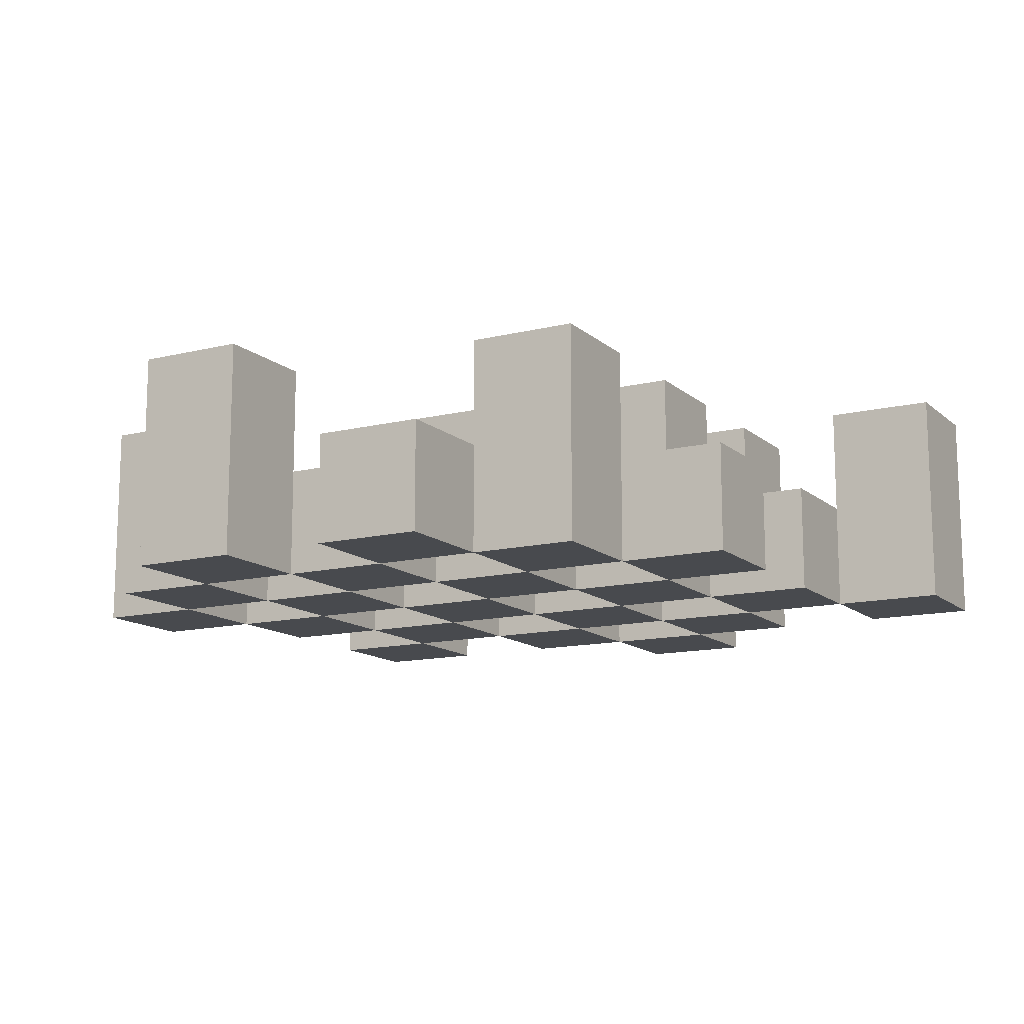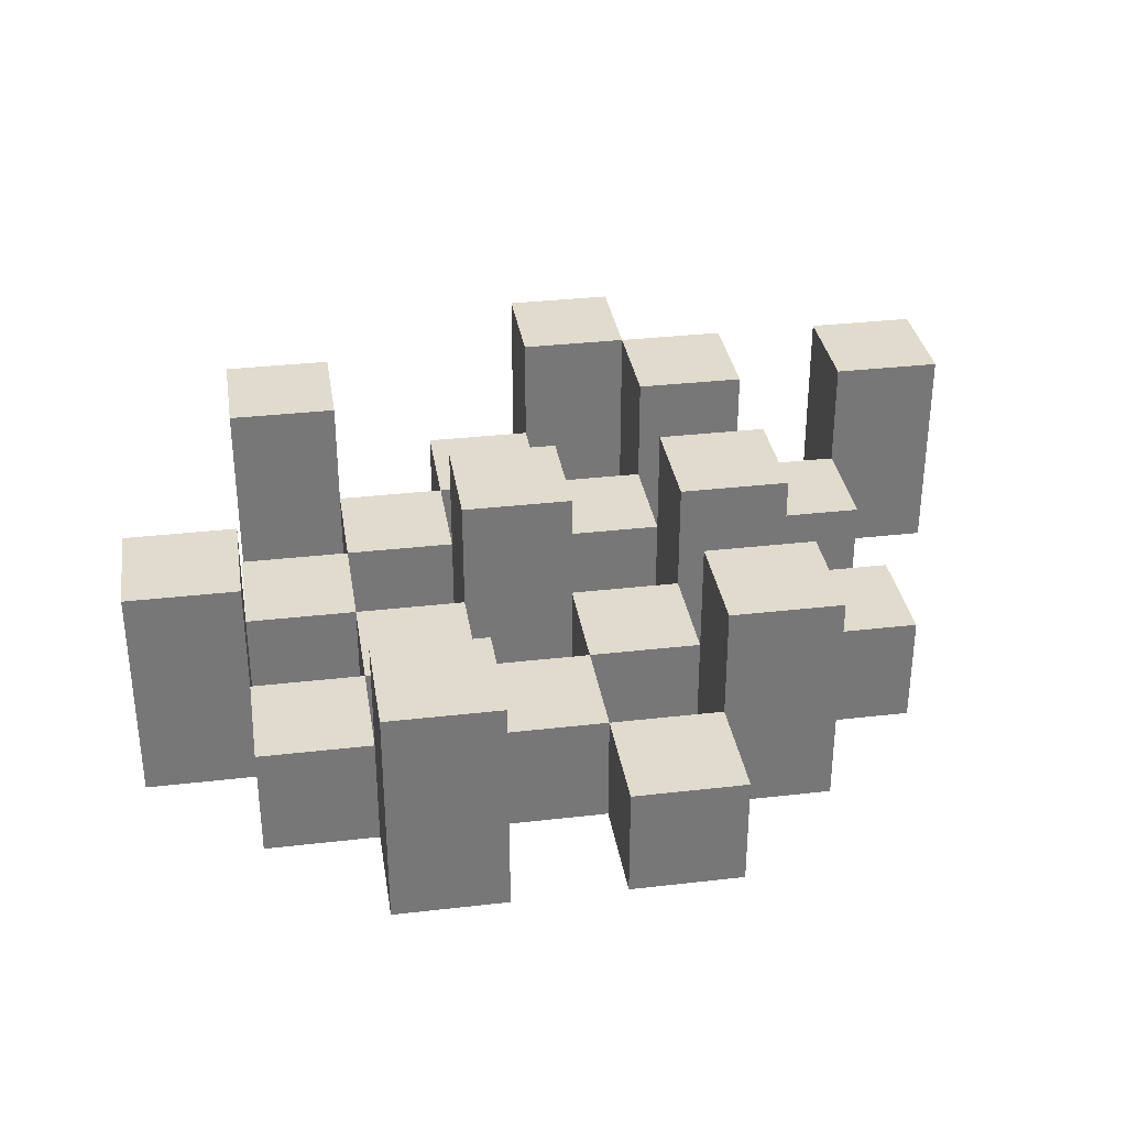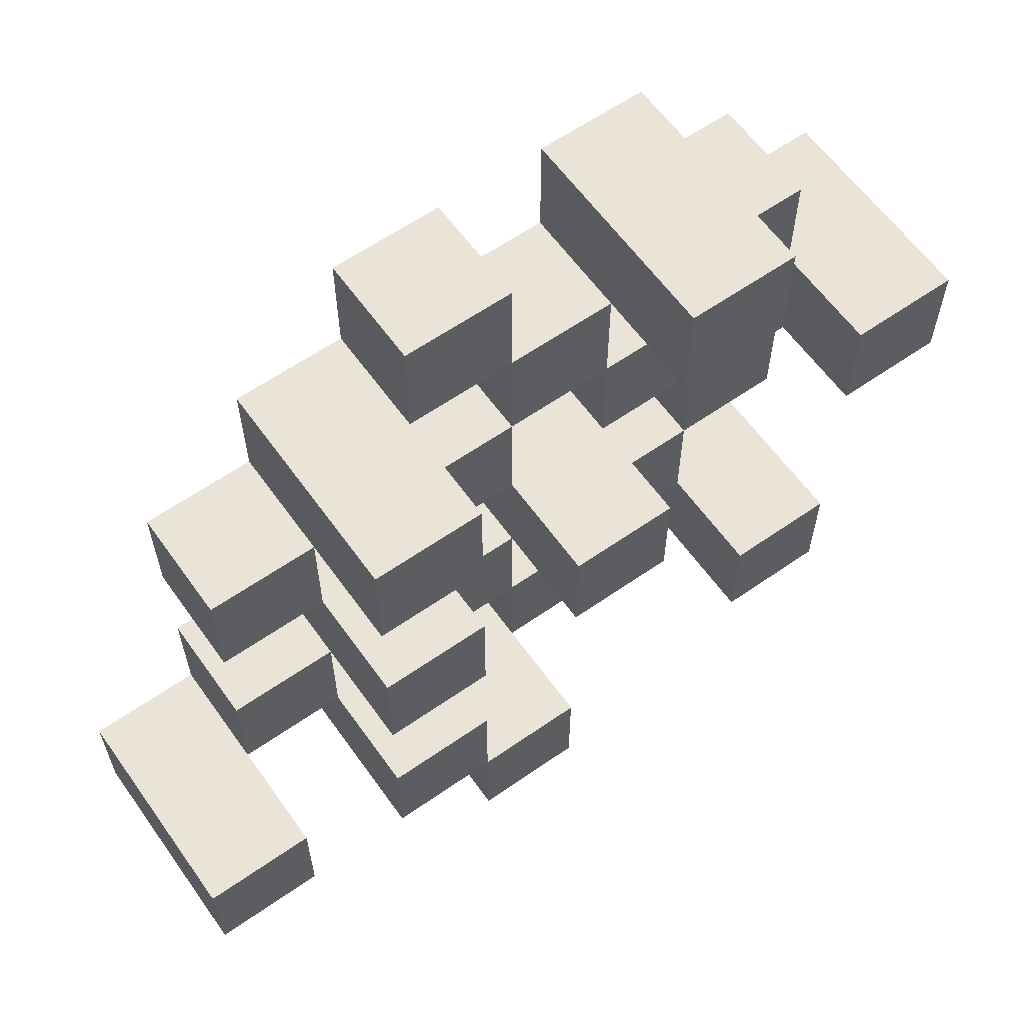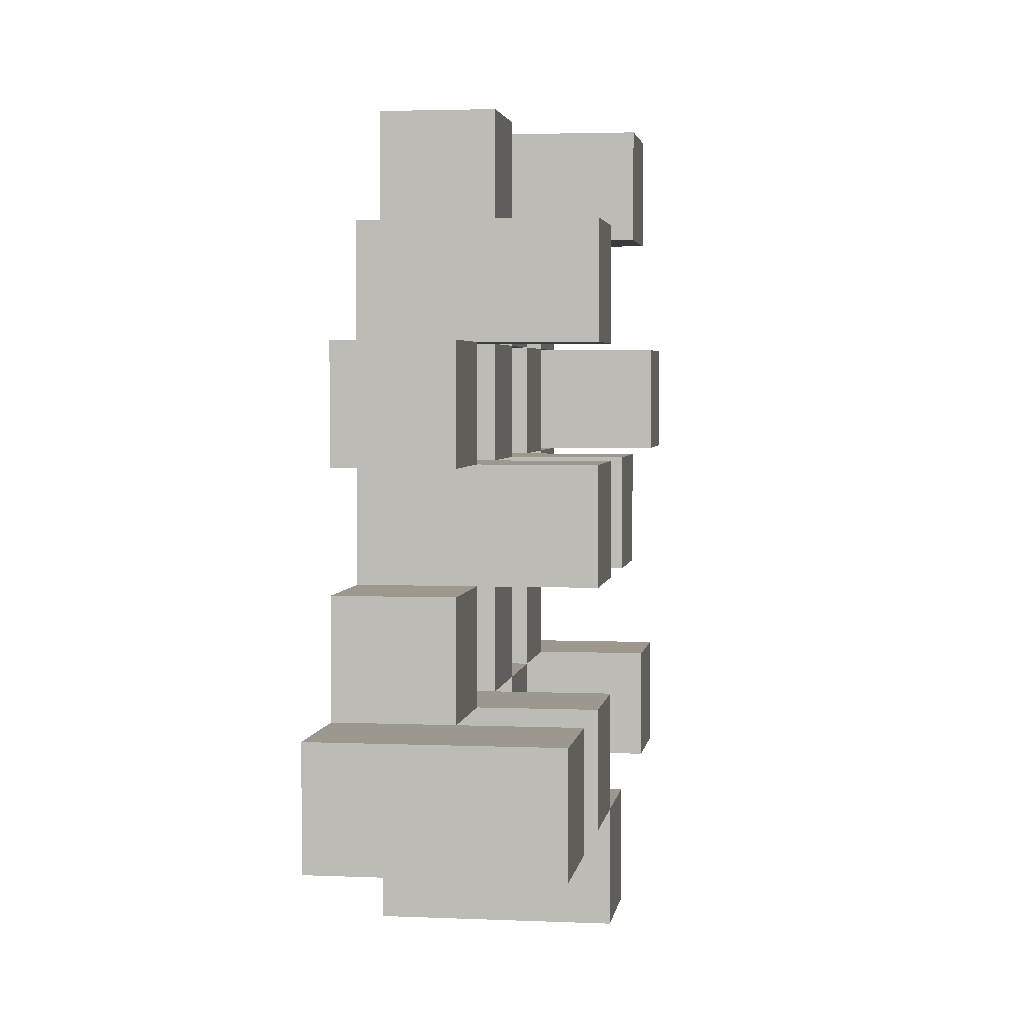
<metadata>
{"format":"obj","ext":"obj","renderer":"f3d","projection":"perspective","resolution":1024,"background":"white","views":[{"elev":-13.2,"azim":29.2,"up":"+Y"},{"elev":33.3,"azim":-9.0,"up":"+Y"},{"elev":61.1,"azim":144.6,"up":"+Z"},{"elev":3.2,"azim":98.3,"up":"+Z"}]}
</metadata>
<code>
o
v 40.1 0.9 -3.2
v 40.1 0.9 -3.3
v 40.1 1.1 -3.2
v 40.1 1.1 -3.3
v 40.2 0.9 -3.1
v 40.2 0.9 -3.2
v 40.2 0.9 -3.3
v 40.2 0.9 -3.4
v 40.2 0.9 -3.5
v 40.2 0.9 -3.6
v 40.2 1 -3.1
v 40.2 1 -3.2
v 40.2 1 -3.3
v 40.2 1 -3.4
v 40.2 1.1 -3.5
v 40.2 1.1 -3.6
v 40.3 0.9 -3
v 40.3 0.9 -3.1
v 40.3 0.9 -3.2
v 40.3 0.9 -3.3
v 40.3 0.9 -3.4
v 40.3 0.9 -3.5
v 40.3 1 -3.1
v 40.3 1 -3.2
v 40.3 1 -3.3
v 40.3 1 -3.4
v 40.3 1 -3.5
v 40.3 1.1 -3
v 40.3 1.1 -3.1
v 40.4 0.9 -3.1
v 40.4 0.9 -3.2
v 40.4 0.9 -3.3
v 40.4 0.9 -3.4
v 40.4 0.9 -3.5
v 40.4 0.9 -3.6
v 40.4 1 -3.1
v 40.4 1 -3.2
v 40.4 1 -3.3
v 40.4 1 -3.4
v 40.4 1 -3.5
v 40.4 1 -3.6
v 40.4 1.1 -3.3
v 40.4 1.1 -3.4
v 40.5 0.9 -3
v 40.5 0.9 -3.1
v 40.5 0.9 -3.2
v 40.5 0.9 -3.3
v 40.5 0.9 -3.4
v 40.5 0.9 -3.5
v 40.5 0.9 -3.6
v 40.5 0.9 -3.7
v 40.5 1 -3
v 40.5 1 -3.1
v 40.5 1 -3.2
v 40.5 1 -3.3
v 40.5 1 -3.4
v 40.5 1 -3.5
v 40.5 1 -3.6
v 40.5 1.1 -3.6
v 40.5 1.1 -3.7
v 40.6 0.9 -3.1
v 40.6 0.9 -3.2
v 40.6 0.9 -3.3
v 40.6 0.9 -3.4
v 40.6 0.9 -3.5
v 40.6 0.9 -3.6
v 40.6 1 -3.1
v 40.6 1 -3.2
v 40.6 1 -3.3
v 40.6 1 -3.4
v 40.6 1 -3.5
v 40.6 1.1 -3.1
v 40.6 1.1 -3.2
v 40.6 1.1 -3.3
v 40.6 1.1 -3.4
v 40.6 1.1 -3.5
v 40.6 1.1 -3.6
v 40.7 0.9 -3.2
v 40.7 0.9 -3.3
v 40.7 0.9 -3.4
v 40.7 0.9 -3.5
v 40.7 1 -3.2
v 40.7 1 -3.3
v 40.7 1 -3.4
v 40.7 1 -3.5
v 40.8 0.9 -3.5
v 40.8 0.9 -3.6
v 40.8 1 -3.5
v 40.8 1.1 -3.5
v 40.8 1.1 -3.6
v 40.2 0.9 -3.2
v 40.2 0.9 -3.3
v 40.2 1 -3.2
v 40.2 1 -3.3
v 40.2 1.1 -3.2
v 40.2 1.1 -3.3
v 40.3 0.9 -3.1
v 40.3 0.9 -3.2
v 40.3 0.9 -3.3
v 40.3 0.9 -3.4
v 40.3 0.9 -3.5
v 40.3 0.9 -3.6
v 40.3 1 -3.1
v 40.3 1 -3.2
v 40.3 1 -3.3
v 40.3 1 -3.4
v 40.3 1 -3.5
v 40.3 1.1 -3.5
v 40.3 1.1 -3.6
v 40.4 0.9 -3
v 40.4 0.9 -3.1
v 40.4 0.9 -3.2
v 40.4 0.9 -3.3
v 40.4 0.9 -3.4
v 40.4 0.9 -3.5
v 40.4 1 -3.1
v 40.4 1 -3.2
v 40.4 1 -3.3
v 40.4 1 -3.4
v 40.4 1 -3.5
v 40.4 1.1 -3
v 40.4 1.1 -3.1
v 40.5 0.9 -3.1
v 40.5 0.9 -3.2
v 40.5 0.9 -3.3
v 40.5 0.9 -3.4
v 40.5 0.9 -3.5
v 40.5 0.9 -3.6
v 40.5 1 -3.1
v 40.5 1 -3.2
v 40.5 1 -3.3
v 40.5 1 -3.4
v 40.5 1 -3.5
v 40.5 1 -3.6
v 40.5 1.1 -3.3
v 40.5 1.1 -3.4
v 40.6 0.9 -3
v 40.6 0.9 -3.1
v 40.6 0.9 -3.2
v 40.6 0.9 -3.3
v 40.6 0.9 -3.4
v 40.6 0.9 -3.5
v 40.6 0.9 -3.6
v 40.6 0.9 -3.7
v 40.6 1 -3
v 40.6 1 -3.1
v 40.6 1 -3.2
v 40.6 1 -3.3
v 40.6 1 -3.4
v 40.6 1 -3.5
v 40.6 1.1 -3.6
v 40.6 1.1 -3.7
v 40.7 0.9 -3.1
v 40.7 0.9 -3.2
v 40.7 0.9 -3.3
v 40.7 0.9 -3.4
v 40.7 0.9 -3.5
v 40.7 0.9 -3.6
v 40.7 1 -3.2
v 40.7 1 -3.3
v 40.7 1 -3.4
v 40.7 1 -3.5
v 40.7 1.1 -3.1
v 40.7 1.1 -3.2
v 40.7 1.1 -3.3
v 40.7 1.1 -3.4
v 40.7 1.1 -3.5
v 40.7 1.1 -3.6
v 40.8 0.9 -3.2
v 40.8 0.9 -3.3
v 40.8 0.9 -3.4
v 40.8 0.9 -3.5
v 40.8 1 -3.2
v 40.8 1 -3.3
v 40.8 1 -3.4
v 40.8 1 -3.5
v 40.9 0.9 -3.5
v 40.9 0.9 -3.6
v 40.9 1.1 -3.5
v 40.9 1.1 -3.6
v 40.3 0.9 -3
v 40.3 1.1 -3
v 40.4 0.9 -3
v 40.4 1.1 -3
v 40.5 0.9 -3
v 40.5 1 -3
v 40.6 0.9 -3
v 40.6 1 -3
v 40.2 0.9 -3.1
v 40.2 1 -3.1
v 40.3 0.9 -3.1
v 40.3 1 -3.1
v 40.4 0.9 -3.1
v 40.4 1 -3.1
v 40.5 0.9 -3.1
v 40.5 1 -3.1
v 40.6 0.9 -3.1
v 40.6 1 -3.1
v 40.6 1.1 -3.1
v 40.7 0.9 -3.1
v 40.7 1.1 -3.1
v 40.1 0.9 -3.2
v 40.1 1.1 -3.2
v 40.2 0.9 -3.2
v 40.2 1 -3.2
v 40.2 1.1 -3.2
v 40.3 0.9 -3.2
v 40.3 1 -3.2
v 40.4 0.9 -3.2
v 40.4 1 -3.2
v 40.5 0.9 -3.2
v 40.5 1 -3.2
v 40.6 0.9 -3.2
v 40.6 1 -3.2
v 40.7 0.9 -3.2
v 40.7 1 -3.2
v 40.8 0.9 -3.2
v 40.8 1 -3.2
v 40.2 0.9 -3.3
v 40.2 1 -3.3
v 40.3 0.9 -3.3
v 40.3 1 -3.3
v 40.4 0.9 -3.3
v 40.4 1 -3.3
v 40.4 1.1 -3.3
v 40.5 0.9 -3.3
v 40.5 1 -3.3
v 40.5 1.1 -3.3
v 40.6 0.9 -3.3
v 40.6 1 -3.3
v 40.6 1.1 -3.3
v 40.7 0.9 -3.3
v 40.7 1 -3.3
v 40.7 1.1 -3.3
v 40.3 0.9 -3.4
v 40.3 1 -3.4
v 40.4 0.9 -3.4
v 40.4 1 -3.4
v 40.5 0.9 -3.4
v 40.5 1 -3.4
v 40.6 0.9 -3.4
v 40.6 1 -3.4
v 40.7 0.9 -3.4
v 40.7 1 -3.4
v 40.8 0.9 -3.4
v 40.8 1 -3.4
v 40.2 0.9 -3.5
v 40.2 1.1 -3.5
v 40.3 0.9 -3.5
v 40.3 1 -3.5
v 40.3 1.1 -3.5
v 40.4 0.9 -3.5
v 40.4 1 -3.5
v 40.5 0.9 -3.5
v 40.5 1 -3.5
v 40.6 0.9 -3.5
v 40.6 1 -3.5
v 40.6 1.1 -3.5
v 40.7 0.9 -3.5
v 40.7 1 -3.5
v 40.7 1.1 -3.5
v 40.8 0.9 -3.5
v 40.8 1 -3.5
v 40.8 1.1 -3.5
v 40.9 0.9 -3.5
v 40.9 1.1 -3.5
v 40.5 0.9 -3.6
v 40.5 1 -3.6
v 40.5 1.1 -3.6
v 40.6 0.9 -3.6
v 40.6 1.1 -3.6
v 40.3 0.9 -3.1
v 40.3 1 -3.1
v 40.3 1.1 -3.1
v 40.4 0.9 -3.1
v 40.4 1 -3.1
v 40.4 1.1 -3.1
v 40.5 0.9 -3.1
v 40.5 1 -3.1
v 40.6 0.9 -3.1
v 40.6 1 -3.1
v 40.2 0.9 -3.2
v 40.2 1 -3.2
v 40.3 0.9 -3.2
v 40.3 1 -3.2
v 40.4 0.9 -3.2
v 40.4 1 -3.2
v 40.5 0.9 -3.2
v 40.5 1 -3.2
v 40.6 0.9 -3.2
v 40.6 1 -3.2
v 40.6 1.1 -3.2
v 40.7 0.9 -3.2
v 40.7 1 -3.2
v 40.7 1.1 -3.2
v 40.1 0.9 -3.3
v 40.1 1.1 -3.3
v 40.2 0.9 -3.3
v 40.2 1 -3.3
v 40.2 1.1 -3.3
v 40.3 0.9 -3.3
v 40.3 1 -3.3
v 40.4 0.9 -3.3
v 40.4 1 -3.3
v 40.5 0.9 -3.3
v 40.5 1 -3.3
v 40.6 0.9 -3.3
v 40.6 1 -3.3
v 40.7 0.9 -3.3
v 40.7 1 -3.3
v 40.8 0.9 -3.3
v 40.8 1 -3.3
v 40.2 0.9 -3.4
v 40.2 1 -3.4
v 40.3 0.9 -3.4
v 40.3 1 -3.4
v 40.4 0.9 -3.4
v 40.4 1 -3.4
v 40.4 1.1 -3.4
v 40.5 0.9 -3.4
v 40.5 1 -3.4
v 40.5 1.1 -3.4
v 40.6 0.9 -3.4
v 40.6 1 -3.4
v 40.6 1.1 -3.4
v 40.7 0.9 -3.4
v 40.7 1 -3.4
v 40.7 1.1 -3.4
v 40.3 0.9 -3.5
v 40.3 1 -3.5
v 40.4 0.9 -3.5
v 40.4 1 -3.5
v 40.5 0.9 -3.5
v 40.5 1 -3.5
v 40.6 0.9 -3.5
v 40.6 1 -3.5
v 40.7 0.9 -3.5
v 40.7 1 -3.5
v 40.8 0.9 -3.5
v 40.8 1 -3.5
v 40.2 0.9 -3.6
v 40.2 1.1 -3.6
v 40.3 0.9 -3.6
v 40.3 1.1 -3.6
v 40.4 0.9 -3.6
v 40.4 1 -3.6
v 40.5 0.9 -3.6
v 40.5 1 -3.6
v 40.6 0.9 -3.6
v 40.6 1.1 -3.6
v 40.7 0.9 -3.6
v 40.7 1.1 -3.6
v 40.8 0.9 -3.6
v 40.8 1.1 -3.6
v 40.9 0.9 -3.6
v 40.9 1.1 -3.6
v 40.5 0.9 -3.7
v 40.5 1.1 -3.7
v 40.6 0.9 -3.7
v 40.6 1.1 -3.7
v 40.3 0.9 -3
v 40.4 0.9 -3
v 40.5 0.9 -3
v 40.6 0.9 -3
v 40.2 0.9 -3.1
v 40.3 0.9 -3.1
v 40.4 0.9 -3.1
v 40.5 0.9 -3.1
v 40.6 0.9 -3.1
v 40.7 0.9 -3.1
v 40.1 0.9 -3.2
v 40.2 0.9 -3.2
v 40.3 0.9 -3.2
v 40.4 0.9 -3.2
v 40.5 0.9 -3.2
v 40.6 0.9 -3.2
v 40.7 0.9 -3.2
v 40.8 0.9 -3.2
v 40.1 0.9 -3.3
v 40.2 0.9 -3.3
v 40.3 0.9 -3.3
v 40.4 0.9 -3.3
v 40.5 0.9 -3.3
v 40.6 0.9 -3.3
v 40.7 0.9 -3.3
v 40.8 0.9 -3.3
v 40.2 0.9 -3.4
v 40.3 0.9 -3.4
v 40.4 0.9 -3.4
v 40.5 0.9 -3.4
v 40.6 0.9 -3.4
v 40.7 0.9 -3.4
v 40.8 0.9 -3.4
v 40.2 0.9 -3.5
v 40.3 0.9 -3.5
v 40.4 0.9 -3.5
v 40.5 0.9 -3.5
v 40.6 0.9 -3.5
v 40.7 0.9 -3.5
v 40.8 0.9 -3.5
v 40.9 0.9 -3.5
v 40.2 0.9 -3.6
v 40.3 0.9 -3.6
v 40.4 0.9 -3.6
v 40.5 0.9 -3.6
v 40.6 0.9 -3.6
v 40.7 0.9 -3.6
v 40.8 0.9 -3.6
v 40.9 0.9 -3.6
v 40.5 0.9 -3.7
v 40.6 0.9 -3.7
v 40.5 1 -3
v 40.6 1 -3
v 40.2 1 -3.1
v 40.3 1 -3.1
v 40.4 1 -3.1
v 40.5 1 -3.1
v 40.6 1 -3.1
v 40.2 1 -3.2
v 40.3 1 -3.2
v 40.4 1 -3.2
v 40.5 1 -3.2
v 40.6 1 -3.2
v 40.7 1 -3.2
v 40.8 1 -3.2
v 40.2 1 -3.3
v 40.3 1 -3.3
v 40.4 1 -3.3
v 40.5 1 -3.3
v 40.6 1 -3.3
v 40.7 1 -3.3
v 40.8 1 -3.3
v 40.2 1 -3.4
v 40.3 1 -3.4
v 40.4 1 -3.4
v 40.5 1 -3.4
v 40.6 1 -3.4
v 40.7 1 -3.4
v 40.8 1 -3.4
v 40.3 1 -3.5
v 40.4 1 -3.5
v 40.5 1 -3.5
v 40.6 1 -3.5
v 40.7 1 -3.5
v 40.8 1 -3.5
v 40.4 1 -3.6
v 40.5 1 -3.6
v 40.3 1.1 -3
v 40.4 1.1 -3
v 40.3 1.1 -3.1
v 40.4 1.1 -3.1
v 40.6 1.1 -3.1
v 40.7 1.1 -3.1
v 40.1 1.1 -3.2
v 40.2 1.1 -3.2
v 40.6 1.1 -3.2
v 40.7 1.1 -3.2
v 40.1 1.1 -3.3
v 40.2 1.1 -3.3
v 40.4 1.1 -3.3
v 40.5 1.1 -3.3
v 40.6 1.1 -3.3
v 40.7 1.1 -3.3
v 40.4 1.1 -3.4
v 40.5 1.1 -3.4
v 40.6 1.1 -3.4
v 40.7 1.1 -3.4
v 40.2 1.1 -3.5
v 40.3 1.1 -3.5
v 40.6 1.1 -3.5
v 40.7 1.1 -3.5
v 40.8 1.1 -3.5
v 40.9 1.1 -3.5
v 40.2 1.1 -3.6
v 40.3 1.1 -3.6
v 40.5 1.1 -3.6
v 40.6 1.1 -3.6
v 40.7 1.1 -3.6
v 40.8 1.1 -3.6
v 40.9 1.1 -3.6
v 40.5 1.1 -3.7
v 40.6 1.1 -3.7
f 3 2 1
f 4 2 3
f 11 6 5
f 12 6 11
f 13 8 7
f 14 8 13
f 15 10 9
f 16 10 15
f 23 18 17
f 24 20 19
f 25 20 24
f 26 22 21
f 27 22 26
f 28 23 17
f 29 23 28
f 36 31 30
f 37 31 36
f 38 33 32
f 39 33 38
f 40 35 34
f 41 35 40
f 42 39 38
f 43 39 42
f 52 45 44
f 53 45 52
f 54 47 46
f 55 47 54
f 56 49 48
f 57 49 56
f 58 51 50
f 59 51 58
f 60 51 59
f 67 62 61
f 68 62 67
f 69 64 63
f 70 64 69
f 71 66 65
f 72 68 67
f 73 68 72
f 74 70 69
f 75 70 74
f 76 66 71
f 77 66 76
f 82 79 78
f 83 79 82
f 84 81 80
f 85 81 84
f 88 87 86
f 89 87 88
f 90 87 89
f 91 92 93
f 93 92 94
f 93 94 95
f 95 94 96
f 97 98 103
f 103 98 104
f 99 100 105
f 105 100 106
f 101 102 107
f 107 102 108
f 108 102 109
f 110 111 116
f 112 113 117
f 117 113 118
f 114 115 119
f 119 115 120
f 110 116 121
f 121 116 122
f 123 124 129
f 129 124 130
f 125 126 131
f 131 126 132
f 127 128 133
f 133 128 134
f 131 132 135
f 135 132 136
f 137 138 145
f 145 138 146
f 139 140 147
f 147 140 148
f 141 142 149
f 149 142 150
f 143 144 151
f 151 144 152
f 153 154 159
f 155 156 160
f 160 156 161
f 157 158 162
f 153 159 163
f 163 159 164
f 160 161 165
f 165 161 166
f 162 158 167
f 167 158 168
f 169 170 173
f 173 170 174
f 171 172 175
f 175 172 176
f 177 178 179
f 179 178 180
f 183 182 181
f 184 182 183
f 187 186 185
f 188 186 187
f 191 190 189
f 192 190 191
f 195 194 193
f 196 194 195
f 200 198 197
f 200 199 198
f 201 199 200
f 204 203 202
f 205 203 204
f 206 203 205
f 209 208 207
f 210 208 209
f 213 212 211
f 214 212 213
f 217 216 215
f 218 216 217
f 221 220 219
f 222 220 221
f 226 224 223
f 226 225 224
f 227 225 226
f 228 225 227
f 232 230 229
f 232 231 230
f 233 231 232
f 234 231 233
f 237 236 235
f 238 236 237
f 241 240 239
f 242 240 241
f 245 244 243
f 246 244 245
f 249 248 247
f 250 248 249
f 251 248 250
f 254 253 252
f 255 253 254
f 259 257 256
f 259 258 257
f 260 258 259
f 261 258 260
f 265 263 262
f 265 264 263
f 266 264 265
f 270 268 267
f 270 269 268
f 271 269 270
f 272 273 275
f 273 274 275
f 275 274 276
f 276 274 277
f 278 279 280
f 280 279 281
f 282 283 284
f 284 283 285
f 286 287 288
f 288 287 289
f 290 291 293
f 291 292 293
f 293 292 294
f 294 292 295
f 296 297 298
f 298 297 299
f 299 297 300
f 301 302 303
f 303 302 304
f 305 306 307
f 307 306 308
f 309 310 311
f 311 310 312
f 313 314 315
f 315 314 316
f 317 318 320
f 318 319 320
f 320 319 321
f 321 319 322
f 323 324 326
f 324 325 326
f 326 325 327
f 327 325 328
f 329 330 331
f 331 330 332
f 333 334 335
f 335 334 336
f 337 338 339
f 339 338 340
f 341 342 343
f 343 342 344
f 345 346 347
f 347 346 348
f 349 350 351
f 351 350 352
f 353 354 355
f 355 354 356
f 357 358 359
f 359 358 360
f 366 362 361
f 367 362 366
f 368 364 363
f 369 364 368
f 372 366 365
f 373 366 372
f 374 368 367
f 375 368 374
f 376 370 369
f 377 370 376
f 379 372 371
f 380 372 379
f 381 374 373
f 382 374 381
f 383 376 375
f 384 376 383
f 385 378 377
f 386 378 385
f 387 381 380
f 388 381 387
f 389 383 382
f 390 383 389
f 391 385 384
f 392 385 391
f 395 389 388
f 396 389 395
f 397 391 390
f 398 391 397
f 399 393 392
f 400 393 399
f 402 395 394
f 403 395 402
f 404 397 396
f 405 397 404
f 406 399 398
f 407 399 406
f 408 401 400
f 409 401 408
f 410 406 405
f 411 406 410
f 412 413 417
f 417 413 418
f 414 415 419
f 419 415 420
f 416 417 421
f 421 417 422
f 420 421 427
f 427 421 428
f 422 423 429
f 429 423 430
f 424 425 431
f 431 425 432
f 426 427 433
f 433 427 434
f 434 435 440
f 440 435 441
f 436 437 442
f 442 437 443
f 438 439 444
f 444 439 445
f 441 442 446
f 446 442 447
f 448 449 450
f 450 449 451
f 452 453 456
f 456 453 457
f 454 455 458
f 458 455 459
f 460 461 464
f 464 461 465
f 462 463 466
f 466 463 467
f 468 469 474
f 474 469 475
f 470 471 477
f 477 471 478
f 472 473 479
f 479 473 480
f 476 477 481
f 481 477 482

</code>
